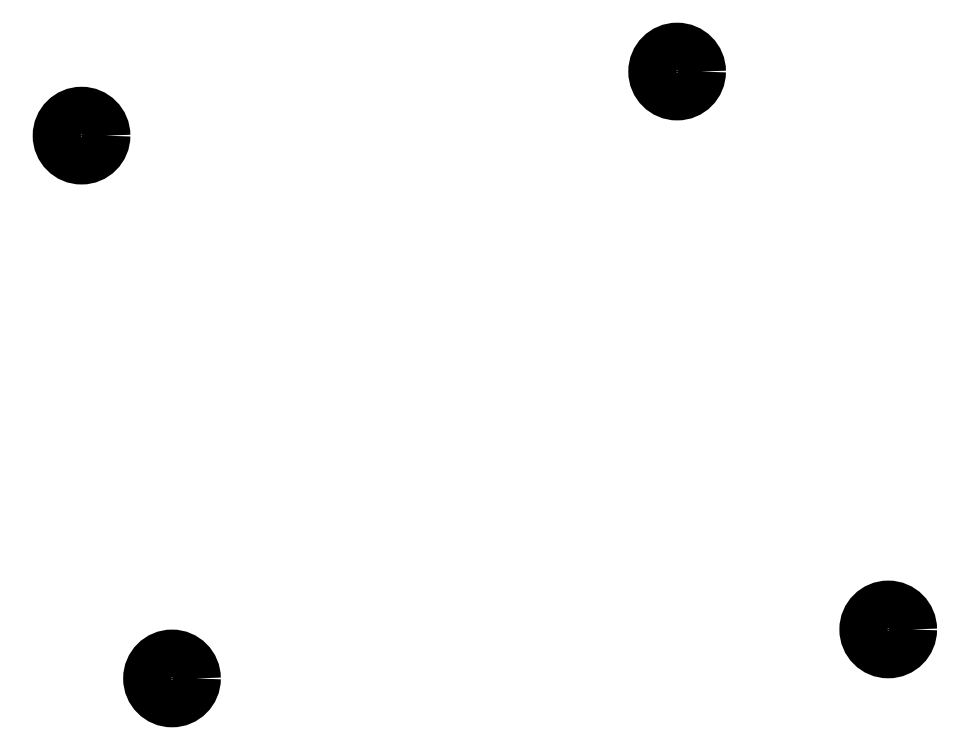
<metadata>
{"format":"dxf","ext":"dxf","renderer":"ezdxf+matplotlib","layout":"modelspace","background":"white","min_lineweight":24,"dpi":150}
</metadata>
<code>
0
SECTION
2
ENTITIES
0
CIRCLE
8
0
10
100
20
-37
40
3.16
0
CIRCLE
8
0
10
112
20
-109
40
3.16
0
CIRCLE
8
0
10
179
20
-28.5
40
3.16
0
CIRCLE
8
0
10
207
20
-102.5
40
3.16
0
ENDSEC
0
EOF

</code>
